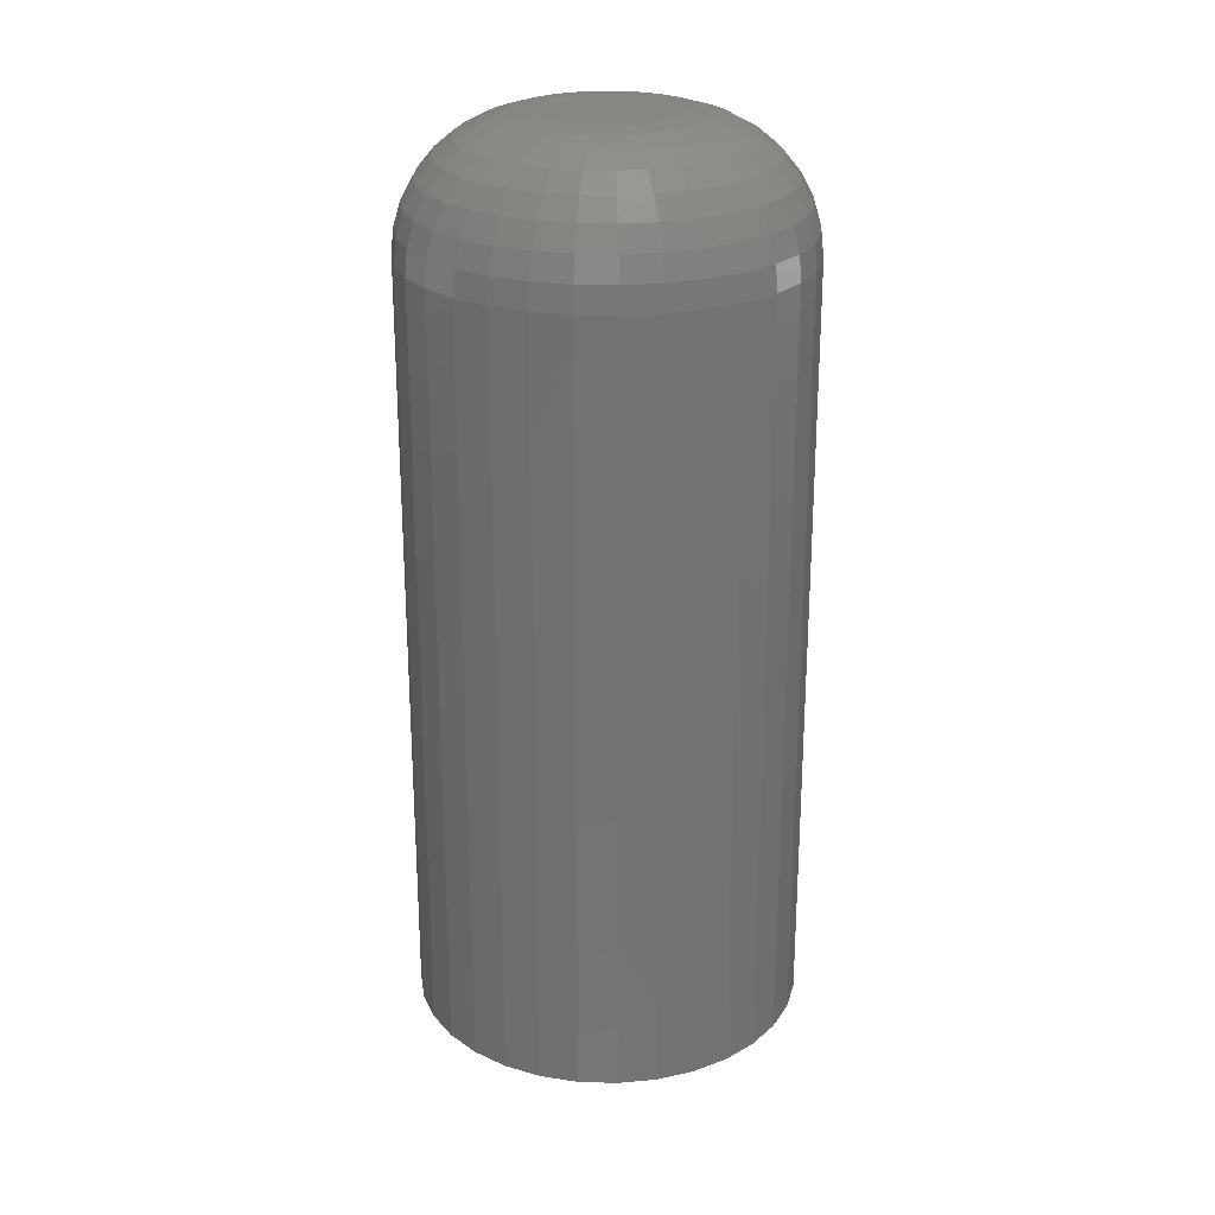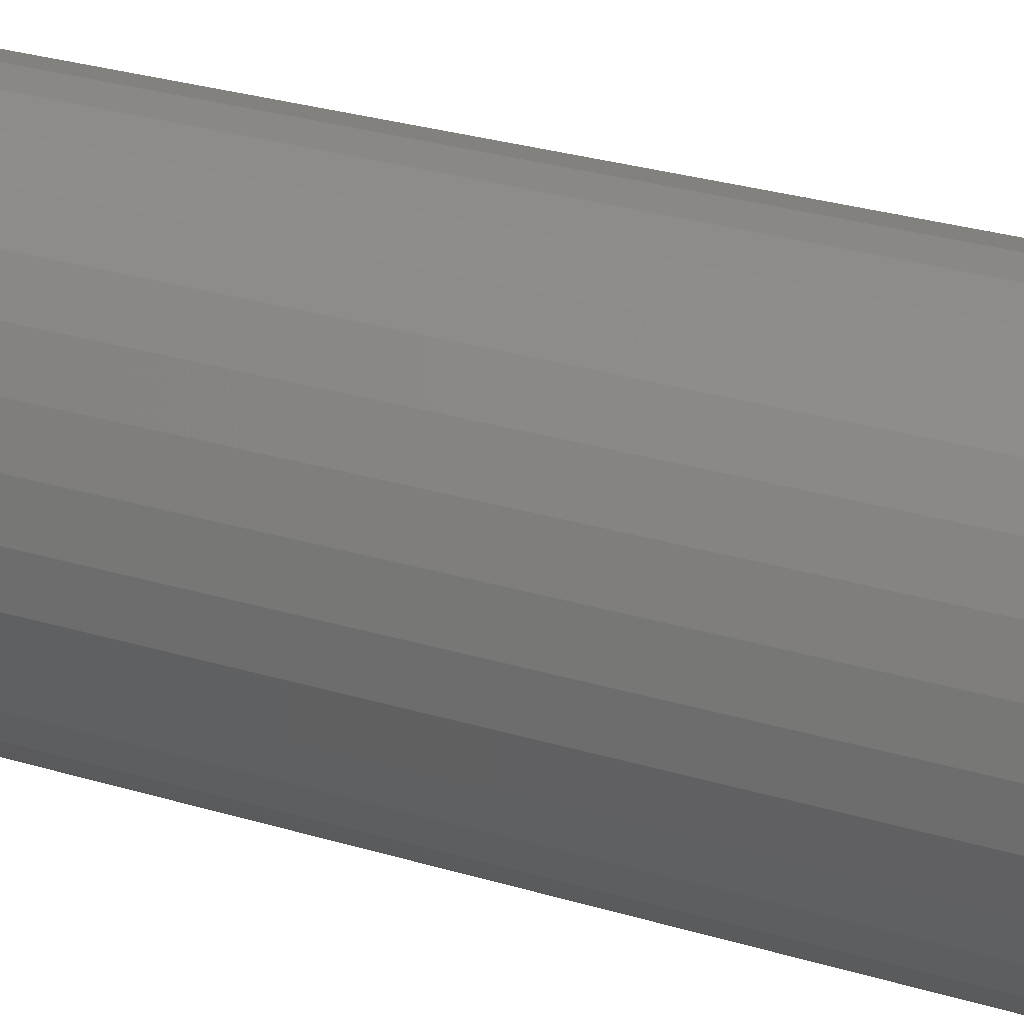
<metadata>
{"format":"stl","ext":"stl","renderer":"f3d","projection":"perspective","resolution":1024,"background":"white","views":[{"elev":24.6,"azim":-149.1,"up":"+Y"},{"elev":31.1,"azim":112.9,"up":"+Z"}]}
</metadata>
<code>
# stl→obj: 352 verts, 700 faces
v 0.2368 -0.01562 0.6
v 0.2368 -0.1094 0.6
v 0.2364 -0.01562 0.5954
v 0.2364 -0.1094 0.5954
v 0.235 -0.01562 0.5909
v 0.235 -0.1094 0.5909
v 0.2329 -0.01562 0.5868
v 0.2329 -0.1094 0.5868
v 0.2299 -0.01562 0.5833
v 0.2299 -0.1094 0.5833
v 0.2263 -0.01562 0.5803
v 0.2263 -0.1094 0.5803
v 0.2222 -0.01562 0.5781
v 0.2222 -0.1094 0.5781
v 0.2178 -0.01562 0.5768
v 0.2178 -0.1094 0.5768
v 0.2132 -0.01562 0.5763
v 0.2132 -0.1094 0.5763
v 0.2085 -0.01562 0.5768
v 0.2085 -0.1094 0.5768
v 0.2041 -0.01562 0.5781
v 0.2041 -0.1094 0.5781
v 0.2 -0.01562 0.5803
v 0.2 -0.1094 0.5803
v 0.1964 -0.01562 0.5833
v 0.1964 -0.1094 0.5833
v 0.1935 -0.01562 0.5868
v 0.1935 -0.1094 0.5868
v 0.1913 -0.01562 0.5909
v 0.1913 -0.1094 0.5909
v 0.1899 -0.01562 0.5954
v 0.1899 -0.1094 0.5954
v 0.1895 -0.01562 0.6
v 0.1895 -0.1094 0.6
v 0.1899 -0.01562 0.6046
v 0.1899 -0.1094 0.6046
v 0.1913 -0.01562 0.6091
v 0.1913 -0.1094 0.6091
v 0.1935 -0.01562 0.6132
v 0.1935 -0.1094 0.6132
v 0.1964 -0.01562 0.6167
v 0.1964 -0.1094 0.6167
v 0.2 -0.01562 0.6197
v 0.2 -0.1094 0.6197
v 0.2041 -0.01562 0.6219
v 0.2041 -0.1094 0.6219
v 0.2085 -0.01562 0.6232
v 0.2085 -0.1094 0.6232
v 0.2132 -0.01562 0.6237
v 0.2132 -0.1094 0.6237
v 0.2178 -0.01562 0.6232
v 0.2178 -0.1094 0.6232
v 0.2222 -0.01562 0.6219
v 0.2222 -0.1094 0.6219
v 0.2263 -0.01562 0.6197
v 0.2263 -0.1094 0.6197
v 0.2299 -0.01562 0.6167
v 0.2299 -0.1094 0.6167
v 0.2329 -0.01562 0.6132
v 0.2329 -0.1094 0.6132
v 0.235 -0.01562 0.6091
v 0.235 -0.1094 0.6091
v 0.2364 -0.01562 0.6046
v 0.2364 -0.1094 0.6046
v 0.2189 -0.1172 0.6057
v 0.2065 -0.1172 0.6045
v 0.2199 -0.1172 0.6045
v 0.2057 -0.1172 0.6031
v 0.2206 -0.1172 0.6031
v 0.2053 -0.1172 0.6016
v 0.2211 -0.1172 0.6016
v 0.2051 -0.1172 0.6
v 0.2053 -0.1172 0.5984
v 0.2057 -0.1172 0.5969
v 0.2211 -0.1172 0.5984
v 0.2206 -0.1172 0.5969
v 0.2065 -0.1172 0.5955
v 0.2199 -0.1172 0.5955
v 0.2075 -0.1172 0.5943
v 0.2189 -0.1172 0.5943
v 0.2087 -0.1172 0.5933
v 0.2101 -0.1172 0.5926
v 0.2212 -0.1172 0.6
v 0.2176 -0.1172 0.5933
v 0.2116 -0.1172 0.5921
v 0.2132 -0.1172 0.5919
v 0.2147 -0.1172 0.5921
v 0.2162 -0.1172 0.5926
v 0.2075 -0.1172 0.6057
v 0.2176 -0.1172 0.6067
v 0.2162 -0.1172 0.6074
v 0.2147 -0.1172 0.6079
v 0.2132 -0.1172 0.6081
v 0.2116 -0.1172 0.6079
v 0.2101 -0.1172 0.6074
v 0.2087 -0.1172 0.6067
v 0.2199 0 0.6045
v 0.2065 0 0.6045
v 0.2189 0 0.6057
v 0.2057 0 0.6031
v 0.2206 0 0.6031
v 0.2053 0 0.6016
v 0.2211 0 0.6016
v 0.2051 0 0.6
v 0.2211 0 0.5984
v 0.2057 0 0.5969
v 0.2053 0 0.5984
v 0.2206 0 0.5969
v 0.2065 0 0.5955
v 0.2199 0 0.5955
v 0.2075 0 0.5943
v 0.2189 0 0.5943
v 0.2087 0 0.5933
v 0.2101 0 0.5926
v 0.2212 0 0.6
v 0.2176 0 0.5933
v 0.2162 0 0.5926
v 0.2147 0 0.5921
v 0.2132 0 0.5919
v 0.2116 0 0.5921
v 0.2075 0 0.6057
v 0.2087 0 0.6067
v 0.2101 0 0.6074
v 0.2116 0 0.6079
v 0.2132 0 0.6081
v 0.2147 0 0.6079
v 0.2162 0 0.6074
v 0.2176 0 0.6067
v 0.1898 -0.01258 0.6
v 0.1902 -0.01258 0.6046
v 0.1907 -0.009646 0.6
v 0.1911 -0.009646 0.6044
v 0.1921 -0.006944 0.6
v 0.1925 -0.006944 0.6041
v 0.1941 -0.004576 0.6
v 0.1944 -0.004576 0.6037
v 0.1964 -0.002633 0.6
v 0.1967 -0.002633 0.6033
v 0.1991 -0.001189 0.6
v 0.1994 -0.001189 0.6027
v 0.2021 -0.0003002 0.6
v 0.2023 -0.0003002 0.6022
v 0.2361 -0.01258 0.6046
v 0.2365 -0.01258 0.6
v 0.2352 -0.009646 0.6044
v 0.2357 -0.009646 0.6
v 0.2338 -0.006944 0.6041
v 0.2342 -0.006944 0.6
v 0.2319 -0.004576 0.6037
v 0.2323 -0.004576 0.6
v 0.2296 -0.002633 0.6033
v 0.2299 -0.002633 0.6
v 0.2269 -0.001189 0.6027
v 0.2272 -0.001189 0.6
v 0.2241 -0.0003002 0.6022
v 0.2243 -0.0003002 0.6
v 0.2348 -0.01258 0.6089
v 0.2339 -0.009646 0.6086
v 0.2326 -0.006944 0.6081
v 0.2308 -0.004576 0.6073
v 0.2286 -0.002633 0.6064
v 0.2261 -0.001189 0.6054
v 0.2234 -0.0003002 0.6043
v 0.2326 -0.01258 0.613
v 0.2319 -0.009646 0.6125
v 0.2307 -0.006944 0.6117
v 0.229 -0.004576 0.6106
v 0.2271 -0.002633 0.6093
v 0.2248 -0.001189 0.6078
v 0.2224 -0.0003002 0.6062
v 0.2297 -0.01258 0.6165
v 0.2291 -0.009646 0.6159
v 0.228 -0.006944 0.6149
v 0.2267 -0.004576 0.6135
v 0.225 -0.002633 0.6118
v 0.2231 -0.001189 0.6099
v 0.221 -0.0003002 0.6079
v 0.2261 -0.01258 0.6194
v 0.2257 -0.009646 0.6187
v 0.2249 -0.006944 0.6175
v 0.2238 -0.004576 0.6159
v 0.2225 -0.002633 0.6139
v 0.221 -0.001189 0.6117
v 0.2193 -0.0003002 0.6092
v 0.2221 -0.01258 0.6216
v 0.2218 -0.009646 0.6208
v 0.2212 -0.006944 0.6194
v 0.2205 -0.004576 0.6177
v 0.2196 -0.002633 0.6155
v 0.2185 -0.001189 0.613
v 0.2174 -0.0003002 0.6103
v 0.2177 -0.01258 0.6229
v 0.2175 -0.009646 0.6221
v 0.2173 -0.006944 0.6206
v 0.2169 -0.004576 0.6187
v 0.2164 -0.002633 0.6164
v 0.2159 -0.001189 0.6138
v 0.2153 -0.0003002 0.6109
v 0.2132 -0.01258 0.6234
v 0.2132 -0.009646 0.6225
v 0.2132 -0.006944 0.6211
v 0.2132 -0.004576 0.6191
v 0.2132 -0.002633 0.6167
v 0.2132 -0.001189 0.614
v 0.2132 -0.0003002 0.6111
v 0.2086 -0.01258 0.6229
v 0.2088 -0.009646 0.6221
v 0.2091 -0.006944 0.6206
v 0.2094 -0.004576 0.6187
v 0.2099 -0.002633 0.6164
v 0.2104 -0.001189 0.6138
v 0.211 -0.0003002 0.6109
v 0.2042 -0.01258 0.6216
v 0.2045 -0.009646 0.6208
v 0.2051 -0.006944 0.6194
v 0.2058 -0.004576 0.6177
v 0.2068 -0.002633 0.6155
v 0.2078 -0.001189 0.613
v 0.2089 -0.0003002 0.6103
v 0.2002 -0.01258 0.6194
v 0.2007 -0.009646 0.6187
v 0.2015 -0.006944 0.6175
v 0.2025 -0.004576 0.6159
v 0.2039 -0.002633 0.6139
v 0.2054 -0.001189 0.6117
v 0.207 -0.0003002 0.6092
v 0.1966 -0.01258 0.6165
v 0.1973 -0.009646 0.6159
v 0.1983 -0.006944 0.6149
v 0.1996 -0.004576 0.6135
v 0.2013 -0.002633 0.6118
v 0.2032 -0.001189 0.6099
v 0.2053 -0.0003002 0.6079
v 0.1937 -0.01258 0.613
v 0.1945 -0.009646 0.6125
v 0.1957 -0.006944 0.6117
v 0.1973 -0.004576 0.6106
v 0.1992 -0.002633 0.6093
v 0.2015 -0.001189 0.6078
v 0.2039 -0.0003002 0.6062
v 0.1916 -0.01258 0.6089
v 0.1924 -0.009646 0.6086
v 0.1937 -0.006944 0.6081
v 0.1955 -0.004576 0.6073
v 0.1977 -0.002633 0.6064
v 0.2002 -0.001189 0.6054
v 0.2029 -0.0003002 0.6043
v 0.2361 -0.01258 0.5954
v 0.2352 -0.009646 0.5956
v 0.2338 -0.006944 0.5959
v 0.2319 -0.004576 0.5963
v 0.2296 -0.002633 0.5967
v 0.2269 -0.001189 0.5973
v 0.2241 -0.0003002 0.5978
v 0.1902 -0.01258 0.5954
v 0.1911 -0.009646 0.5956
v 0.1925 -0.006944 0.5959
v 0.1944 -0.004576 0.5963
v 0.1967 -0.002633 0.5967
v 0.1994 -0.001189 0.5973
v 0.2023 -0.0003002 0.5978
v 0.1916 -0.01258 0.5911
v 0.1924 -0.009646 0.5914
v 0.1937 -0.006944 0.5919
v 0.1955 -0.004576 0.5927
v 0.1977 -0.002633 0.5936
v 0.2002 -0.001189 0.5946
v 0.2029 -0.0003002 0.5957
v 0.1937 -0.01258 0.587
v 0.1945 -0.009646 0.5875
v 0.1957 -0.006944 0.5883
v 0.1973 -0.004576 0.5894
v 0.1992 -0.002633 0.5907
v 0.2015 -0.001189 0.5922
v 0.2039 -0.0003002 0.5938
v 0.1966 -0.01258 0.5835
v 0.1973 -0.009646 0.5841
v 0.1983 -0.006944 0.5851
v 0.1996 -0.004576 0.5865
v 0.2013 -0.002633 0.5882
v 0.2032 -0.001189 0.5901
v 0.2053 -0.0003002 0.5921
v 0.2002 -0.01258 0.5806
v 0.2007 -0.009646 0.5813
v 0.2015 -0.006944 0.5825
v 0.2025 -0.004576 0.5841
v 0.2039 -0.002633 0.5861
v 0.2054 -0.001189 0.5883
v 0.207 -0.0003002 0.5908
v 0.2042 -0.01258 0.5784
v 0.2045 -0.009646 0.5792
v 0.2051 -0.006944 0.5806
v 0.2058 -0.004576 0.5823
v 0.2068 -0.002633 0.5845
v 0.2078 -0.001189 0.587
v 0.2089 -0.0003002 0.5897
v 0.2086 -0.01258 0.5771
v 0.2088 -0.009646 0.5779
v 0.2091 -0.006944 0.5794
v 0.2094 -0.004576 0.5813
v 0.2099 -0.002633 0.5836
v 0.2104 -0.001189 0.5862
v 0.211 -0.0003002 0.5891
v 0.2132 -0.01258 0.5766
v 0.2132 -0.009646 0.5775
v 0.2132 -0.006944 0.5789
v 0.2132 -0.004576 0.5809
v 0.2132 -0.002633 0.5833
v 0.2132 -0.001189 0.586
v 0.2132 -0.0003002 0.5889
v 0.2177 -0.01258 0.5771
v 0.2175 -0.009646 0.5779
v 0.2173 -0.006944 0.5794
v 0.2169 -0.004576 0.5813
v 0.2164 -0.002633 0.5836
v 0.2159 -0.001189 0.5862
v 0.2153 -0.0003002 0.5891
v 0.2221 -0.01258 0.5784
v 0.2218 -0.009646 0.5792
v 0.2212 -0.006944 0.5806
v 0.2205 -0.004576 0.5823
v 0.2196 -0.002633 0.5845
v 0.2185 -0.001189 0.587
v 0.2174 -0.0003002 0.5897
v 0.2261 -0.01258 0.5806
v 0.2257 -0.009646 0.5813
v 0.2249 -0.006944 0.5825
v 0.2238 -0.004576 0.5841
v 0.2225 -0.002633 0.5861
v 0.221 -0.001189 0.5883
v 0.2193 -0.0003002 0.5908
v 0.2297 -0.01258 0.5835
v 0.2291 -0.009646 0.5841
v 0.228 -0.006944 0.5851
v 0.2267 -0.004576 0.5865
v 0.225 -0.002633 0.5882
v 0.2231 -0.001189 0.5901
v 0.221 -0.0003002 0.5921
v 0.2326 -0.01258 0.587
v 0.2319 -0.009646 0.5875
v 0.2307 -0.006944 0.5883
v 0.229 -0.004576 0.5894
v 0.2271 -0.002633 0.5907
v 0.2248 -0.001189 0.5922
v 0.2224 -0.0003002 0.5938
v 0.2348 -0.01258 0.5911
v 0.2339 -0.009646 0.5914
v 0.2326 -0.006944 0.5919
v 0.2308 -0.004576 0.5927
v 0.2286 -0.002633 0.5936
v 0.2261 -0.001189 0.5946
v 0.2234 -0.0003002 0.5957
f 1 2 3
f 3 2 4
f 3 4 5
f 5 4 6
f 5 6 7
f 7 6 8
f 7 8 9
f 9 8 10
f 9 10 11
f 11 10 12
f 11 12 13
f 13 12 14
f 13 14 15
f 15 14 16
f 15 16 17
f 17 16 18
f 17 18 19
f 19 18 20
f 19 20 21
f 21 20 22
f 21 22 23
f 23 22 24
f 23 24 25
f 25 24 26
f 25 26 27
f 27 26 28
f 27 28 29
f 29 28 30
f 29 30 31
f 31 30 32
f 31 32 33
f 33 32 34
f 33 34 35
f 35 34 36
f 35 36 37
f 37 36 38
f 37 38 39
f 39 38 40
f 39 40 41
f 41 40 42
f 41 42 43
f 43 42 44
f 43 44 45
f 45 44 46
f 45 46 47
f 47 46 48
f 47 48 49
f 49 48 50
f 49 50 51
f 51 50 52
f 51 52 53
f 53 52 54
f 53 54 55
f 55 54 56
f 55 56 57
f 57 56 58
f 57 58 59
f 59 58 60
f 59 60 61
f 61 60 62
f 61 62 63
f 63 62 64
f 63 64 1
f 1 64 2
f 65 66 67
f 66 68 67
f 67 68 69
f 68 70 69
f 69 70 71
f 72 71 70
f 73 74 75
f 75 74 76
f 74 77 76
f 76 77 78
f 77 79 78
f 78 79 80
f 79 81 80
f 80 81 82
f 83 71 72
f 83 72 73
f 83 73 75
f 84 80 82
f 84 82 85
f 84 85 86
f 84 86 87
f 84 87 88
f 89 66 65
f 89 65 90
f 89 90 91
f 89 91 92
f 89 92 93
f 89 93 94
f 89 94 95
f 89 95 96
f 68 38 36
f 69 71 62
f 69 62 60
f 69 60 58
f 67 69 58
f 65 67 58
f 65 58 56
f 65 56 54
f 90 65 54
f 91 90 54
f 91 54 52
f 91 52 50
f 92 91 50
f 93 92 50
f 93 50 48
f 93 48 46
f 94 93 46
f 95 94 46
f 95 46 44
f 95 44 42
f 96 95 42
f 89 96 42
f 89 42 40
f 89 40 38
f 66 89 38
f 68 66 38
f 83 2 64
f 83 64 62
f 83 62 71
f 34 72 70
f 34 70 68
f 34 68 36
f 76 6 4
f 74 73 30
f 74 30 28
f 74 28 26
f 77 74 26
f 79 77 26
f 79 26 24
f 79 24 22
f 81 79 22
f 82 81 22
f 82 22 20
f 82 20 18
f 85 82 18
f 86 85 18
f 86 18 16
f 86 16 14
f 87 86 14
f 88 87 14
f 88 14 12
f 88 12 10
f 84 88 10
f 80 84 10
f 80 10 8
f 80 8 6
f 78 80 6
f 76 78 6
f 72 34 32
f 72 32 30
f 72 30 73
f 2 83 75
f 2 75 76
f 2 76 4
f 97 98 99
f 97 100 98
f 101 100 97
f 101 102 100
f 103 102 101
f 102 103 104
f 105 106 107
f 108 106 105
f 108 109 106
f 110 109 108
f 110 111 109
f 112 111 110
f 112 113 111
f 114 113 112
f 115 105 107
f 115 107 104
f 115 104 103
f 116 117 118
f 116 118 119
f 116 119 120
f 116 120 114
f 116 114 112
f 121 122 123
f 121 123 124
f 121 124 125
f 121 125 126
f 121 126 127
f 121 127 128
f 121 128 99
f 121 99 98
f 33 35 129
f 129 35 130
f 129 130 131
f 131 130 132
f 131 132 133
f 133 132 134
f 133 134 135
f 135 134 136
f 135 136 137
f 137 136 138
f 137 138 139
f 139 138 140
f 139 140 141
f 141 140 142
f 141 142 104
f 104 142 102
f 63 1 143
f 143 1 144
f 143 144 145
f 145 144 146
f 145 146 147
f 147 146 148
f 147 148 149
f 149 148 150
f 149 150 151
f 151 150 152
f 151 152 153
f 153 152 154
f 153 154 155
f 155 154 156
f 155 156 103
f 103 156 115
f 61 63 157
f 157 63 143
f 157 143 158
f 158 143 145
f 158 145 159
f 159 145 147
f 159 147 160
f 160 147 149
f 160 149 161
f 161 149 151
f 161 151 162
f 162 151 153
f 162 153 163
f 163 153 155
f 163 155 101
f 101 155 103
f 59 61 164
f 164 61 157
f 164 157 165
f 165 157 158
f 165 158 166
f 166 158 159
f 166 159 167
f 167 159 160
f 167 160 168
f 168 160 161
f 168 161 169
f 169 161 162
f 169 162 170
f 170 162 163
f 170 163 97
f 97 163 101
f 57 59 171
f 171 59 164
f 171 164 172
f 172 164 165
f 172 165 173
f 173 165 166
f 173 166 174
f 174 166 167
f 174 167 175
f 175 167 168
f 175 168 176
f 176 168 169
f 176 169 177
f 177 169 170
f 177 170 99
f 99 170 97
f 55 57 178
f 178 57 171
f 178 171 179
f 179 171 172
f 179 172 180
f 180 172 173
f 180 173 181
f 181 173 174
f 181 174 182
f 182 174 175
f 182 175 183
f 183 175 176
f 183 176 184
f 184 176 177
f 184 177 128
f 128 177 99
f 53 55 185
f 185 55 178
f 185 178 186
f 186 178 179
f 186 179 187
f 187 179 180
f 187 180 188
f 188 180 181
f 188 181 189
f 189 181 182
f 189 182 190
f 190 182 183
f 190 183 191
f 191 183 184
f 191 184 127
f 127 184 128
f 51 53 192
f 192 53 185
f 192 185 193
f 193 185 186
f 193 186 194
f 194 186 187
f 194 187 195
f 195 187 188
f 195 188 196
f 196 188 189
f 196 189 197
f 197 189 190
f 197 190 198
f 198 190 191
f 198 191 126
f 126 191 127
f 49 51 199
f 199 51 192
f 199 192 200
f 200 192 193
f 200 193 201
f 201 193 194
f 201 194 202
f 202 194 195
f 202 195 203
f 203 195 196
f 203 196 204
f 204 196 197
f 204 197 205
f 205 197 198
f 205 198 125
f 125 198 126
f 47 49 206
f 206 49 199
f 206 199 207
f 207 199 200
f 207 200 208
f 208 200 201
f 208 201 209
f 209 201 202
f 209 202 210
f 210 202 203
f 210 203 211
f 211 203 204
f 211 204 212
f 212 204 205
f 212 205 124
f 124 205 125
f 45 47 213
f 213 47 206
f 213 206 214
f 214 206 207
f 214 207 215
f 215 207 208
f 215 208 216
f 216 208 209
f 216 209 217
f 217 209 210
f 217 210 218
f 218 210 211
f 218 211 219
f 219 211 212
f 219 212 123
f 123 212 124
f 43 45 220
f 220 45 213
f 220 213 221
f 221 213 214
f 221 214 222
f 222 214 215
f 222 215 223
f 223 215 216
f 223 216 224
f 224 216 217
f 224 217 225
f 225 217 218
f 225 218 226
f 226 218 219
f 226 219 122
f 122 219 123
f 41 43 227
f 227 43 220
f 227 220 228
f 228 220 221
f 228 221 229
f 229 221 222
f 229 222 230
f 230 222 223
f 230 223 231
f 231 223 224
f 231 224 232
f 232 224 225
f 232 225 233
f 233 225 226
f 233 226 121
f 121 226 122
f 39 41 234
f 234 41 227
f 234 227 235
f 235 227 228
f 235 228 236
f 236 228 229
f 236 229 237
f 237 229 230
f 237 230 238
f 238 230 231
f 238 231 239
f 239 231 232
f 239 232 240
f 240 232 233
f 240 233 98
f 98 233 121
f 37 39 241
f 241 39 234
f 241 234 242
f 242 234 235
f 242 235 243
f 243 235 236
f 243 236 244
f 244 236 237
f 244 237 245
f 245 237 238
f 245 238 246
f 246 238 239
f 246 239 247
f 247 239 240
f 247 240 100
f 100 240 98
f 35 37 130
f 130 37 241
f 130 241 132
f 132 241 242
f 132 242 134
f 134 242 243
f 134 243 136
f 136 243 244
f 136 244 138
f 138 244 245
f 138 245 140
f 140 245 246
f 140 246 142
f 142 246 247
f 142 247 102
f 102 247 100
f 1 3 144
f 144 3 248
f 144 248 146
f 146 248 249
f 146 249 148
f 148 249 250
f 148 250 150
f 150 250 251
f 150 251 152
f 152 251 252
f 152 252 154
f 154 252 253
f 154 253 156
f 156 253 254
f 156 254 115
f 115 254 105
f 31 33 255
f 255 33 129
f 255 129 256
f 256 129 131
f 256 131 257
f 257 131 133
f 257 133 258
f 258 133 135
f 258 135 259
f 259 135 137
f 259 137 260
f 260 137 139
f 260 139 261
f 261 139 141
f 261 141 107
f 107 141 104
f 29 31 262
f 262 31 255
f 262 255 263
f 263 255 256
f 263 256 264
f 264 256 257
f 264 257 265
f 265 257 258
f 265 258 266
f 266 258 259
f 266 259 267
f 267 259 260
f 267 260 268
f 268 260 261
f 268 261 106
f 106 261 107
f 27 29 269
f 269 29 262
f 269 262 270
f 270 262 263
f 270 263 271
f 271 263 264
f 271 264 272
f 272 264 265
f 272 265 273
f 273 265 266
f 273 266 274
f 274 266 267
f 274 267 275
f 275 267 268
f 275 268 109
f 109 268 106
f 25 27 276
f 276 27 269
f 276 269 277
f 277 269 270
f 277 270 278
f 278 270 271
f 278 271 279
f 279 271 272
f 279 272 280
f 280 272 273
f 280 273 281
f 281 273 274
f 281 274 282
f 282 274 275
f 282 275 111
f 111 275 109
f 23 25 283
f 283 25 276
f 283 276 284
f 284 276 277
f 284 277 285
f 285 277 278
f 285 278 286
f 286 278 279
f 286 279 287
f 287 279 280
f 287 280 288
f 288 280 281
f 288 281 289
f 289 281 282
f 289 282 113
f 113 282 111
f 21 23 290
f 290 23 283
f 290 283 291
f 291 283 284
f 291 284 292
f 292 284 285
f 292 285 293
f 293 285 286
f 293 286 294
f 294 286 287
f 294 287 295
f 295 287 288
f 295 288 296
f 296 288 289
f 296 289 114
f 114 289 113
f 19 21 297
f 297 21 290
f 297 290 298
f 298 290 291
f 298 291 299
f 299 291 292
f 299 292 300
f 300 292 293
f 300 293 301
f 301 293 294
f 301 294 302
f 302 294 295
f 302 295 303
f 303 295 296
f 303 296 120
f 120 296 114
f 17 19 304
f 304 19 297
f 304 297 305
f 305 297 298
f 305 298 306
f 306 298 299
f 306 299 307
f 307 299 300
f 307 300 308
f 308 300 301
f 308 301 309
f 309 301 302
f 309 302 310
f 310 302 303
f 310 303 119
f 119 303 120
f 15 17 311
f 311 17 304
f 311 304 312
f 312 304 305
f 312 305 313
f 313 305 306
f 313 306 314
f 314 306 307
f 314 307 315
f 315 307 308
f 315 308 316
f 316 308 309
f 316 309 317
f 317 309 310
f 317 310 118
f 118 310 119
f 13 15 318
f 318 15 311
f 318 311 319
f 319 311 312
f 319 312 320
f 320 312 313
f 320 313 321
f 321 313 314
f 321 314 322
f 322 314 315
f 322 315 323
f 323 315 316
f 323 316 324
f 324 316 317
f 324 317 117
f 117 317 118
f 11 13 325
f 325 13 318
f 325 318 326
f 326 318 319
f 326 319 327
f 327 319 320
f 327 320 328
f 328 320 321
f 328 321 329
f 329 321 322
f 329 322 330
f 330 322 323
f 330 323 331
f 331 323 324
f 331 324 116
f 116 324 117
f 9 11 332
f 332 11 325
f 332 325 333
f 333 325 326
f 333 326 334
f 334 326 327
f 334 327 335
f 335 327 328
f 335 328 336
f 336 328 329
f 336 329 337
f 337 329 330
f 337 330 338
f 338 330 331
f 338 331 112
f 112 331 116
f 7 9 339
f 339 9 332
f 339 332 340
f 340 332 333
f 340 333 341
f 341 333 334
f 341 334 342
f 342 334 335
f 342 335 343
f 343 335 336
f 343 336 344
f 344 336 337
f 344 337 345
f 345 337 338
f 345 338 110
f 110 338 112
f 5 7 346
f 346 7 339
f 346 339 347
f 347 339 340
f 347 340 348
f 348 340 341
f 348 341 349
f 349 341 342
f 349 342 350
f 350 342 343
f 350 343 351
f 351 343 344
f 351 344 352
f 352 344 345
f 352 345 108
f 108 345 110
f 3 5 248
f 248 5 346
f 248 346 249
f 249 346 347
f 249 347 250
f 250 347 348
f 250 348 251
f 251 348 349
f 251 349 252
f 252 349 350
f 252 350 253
f 253 350 351
f 253 351 254
f 254 351 352
f 254 352 105
f 105 352 108

</code>
